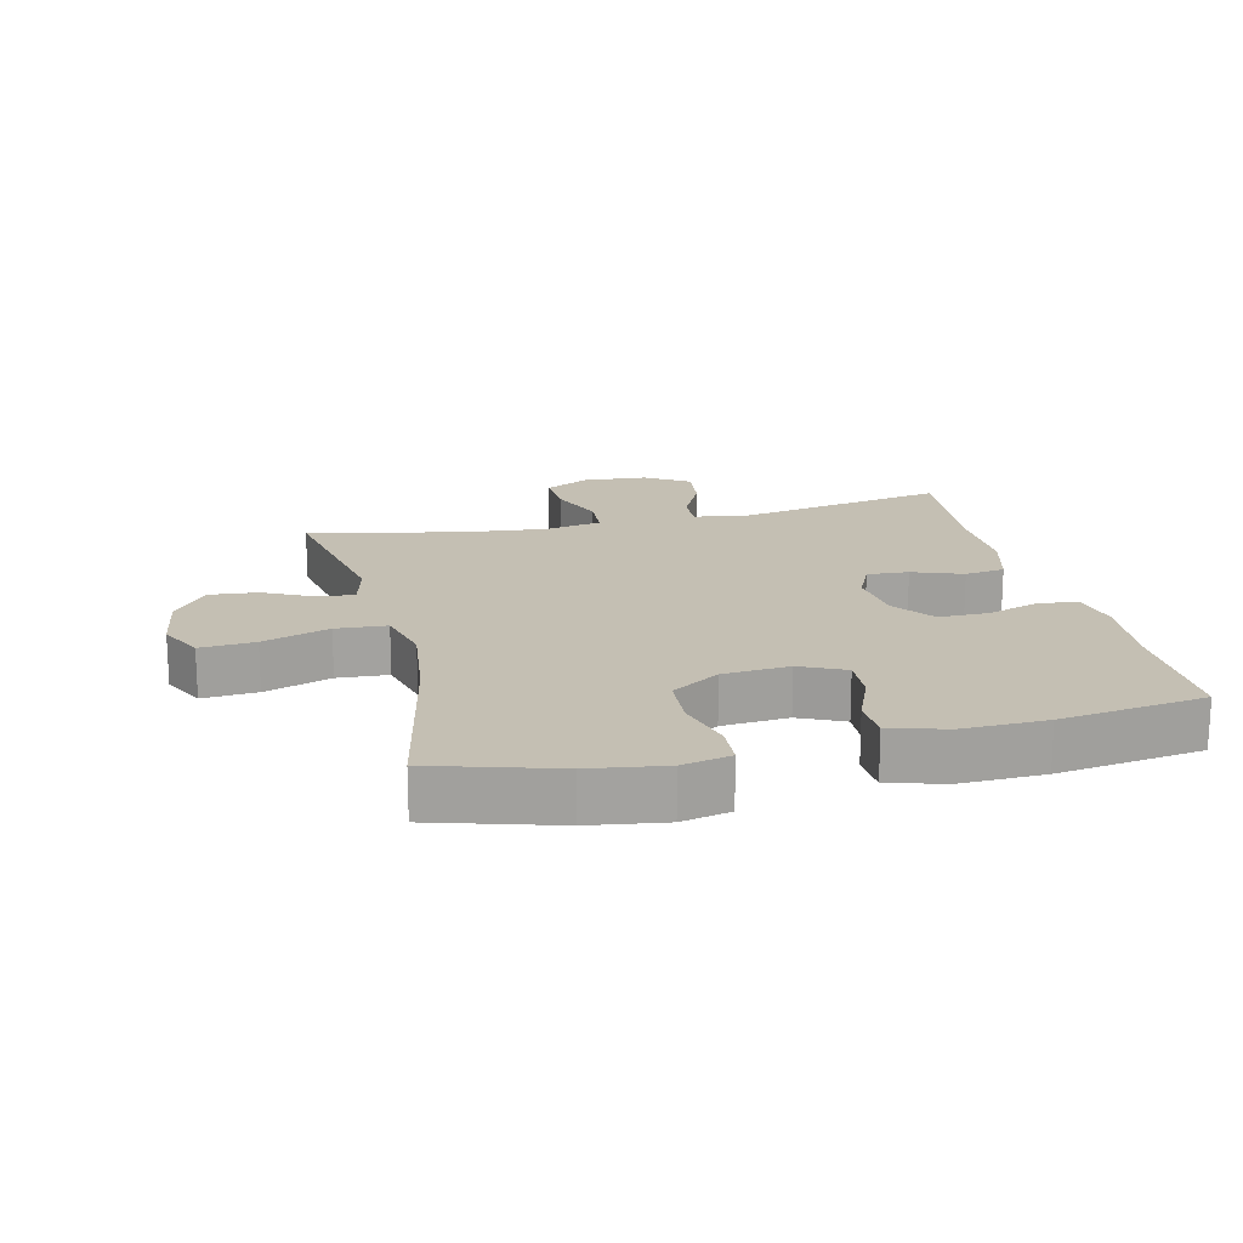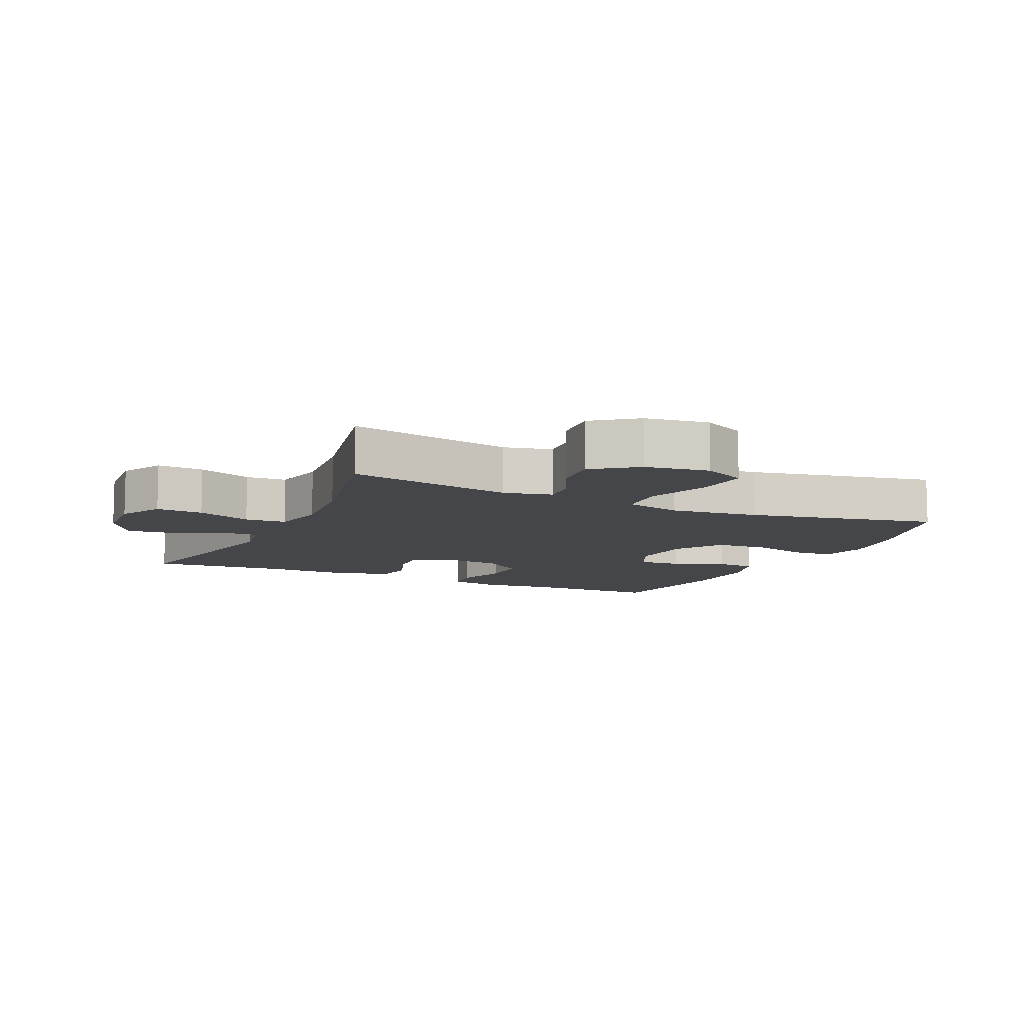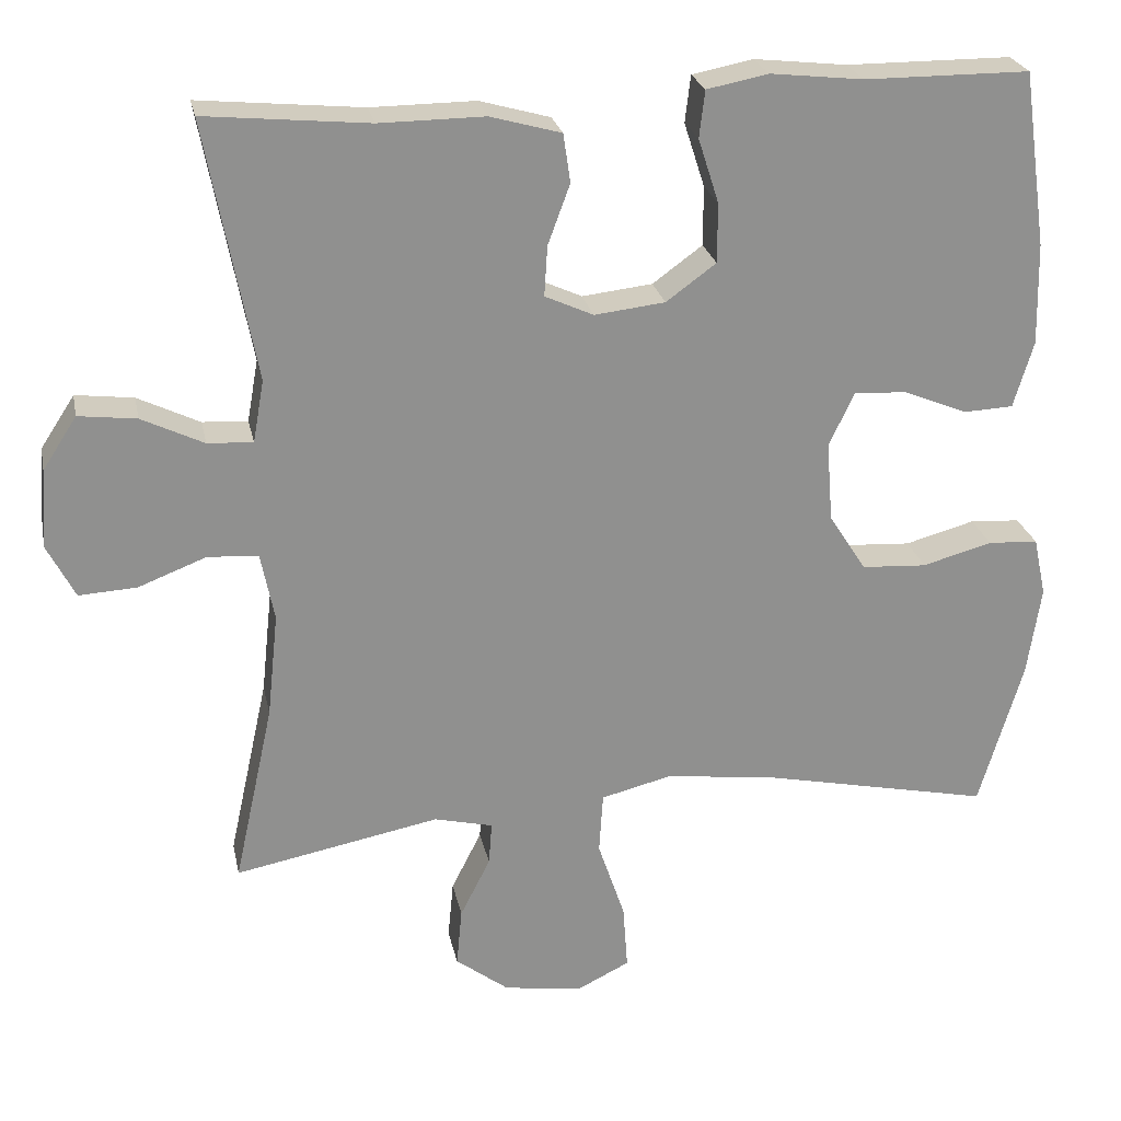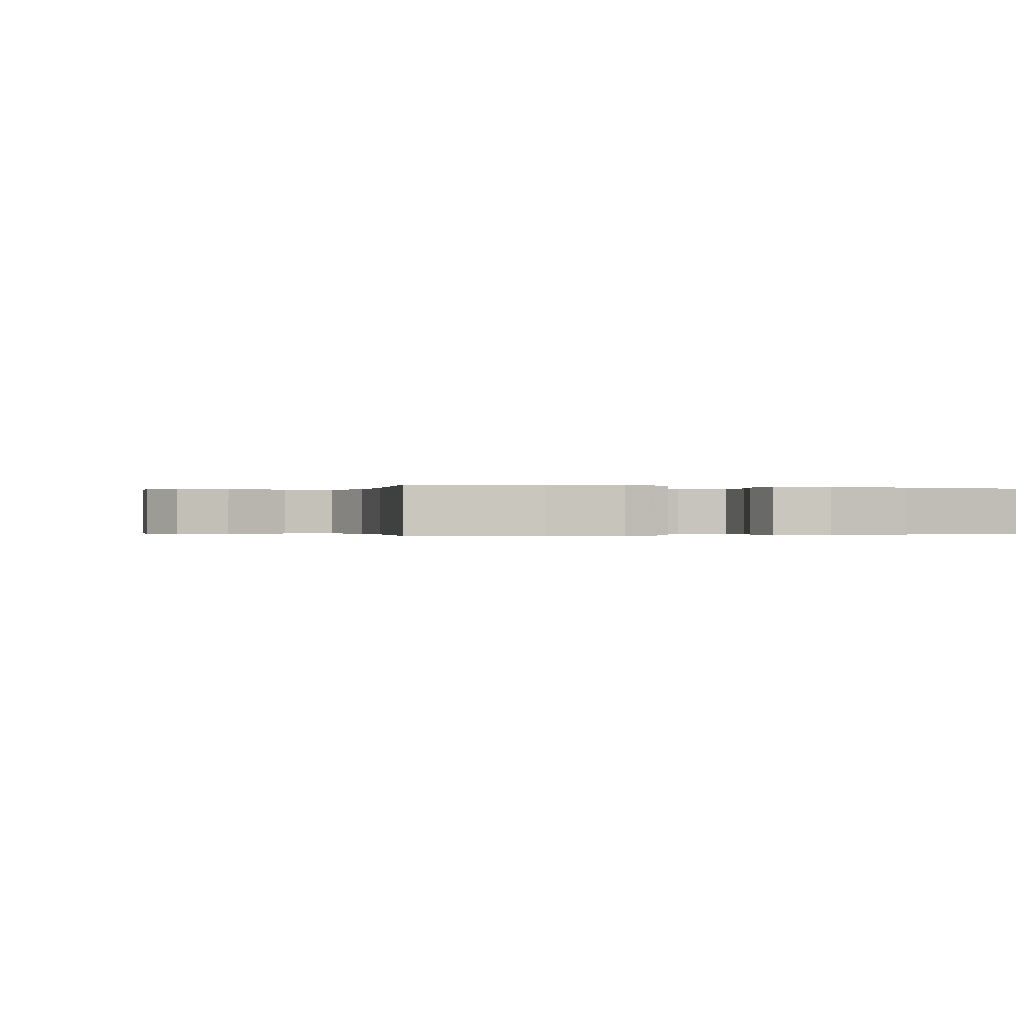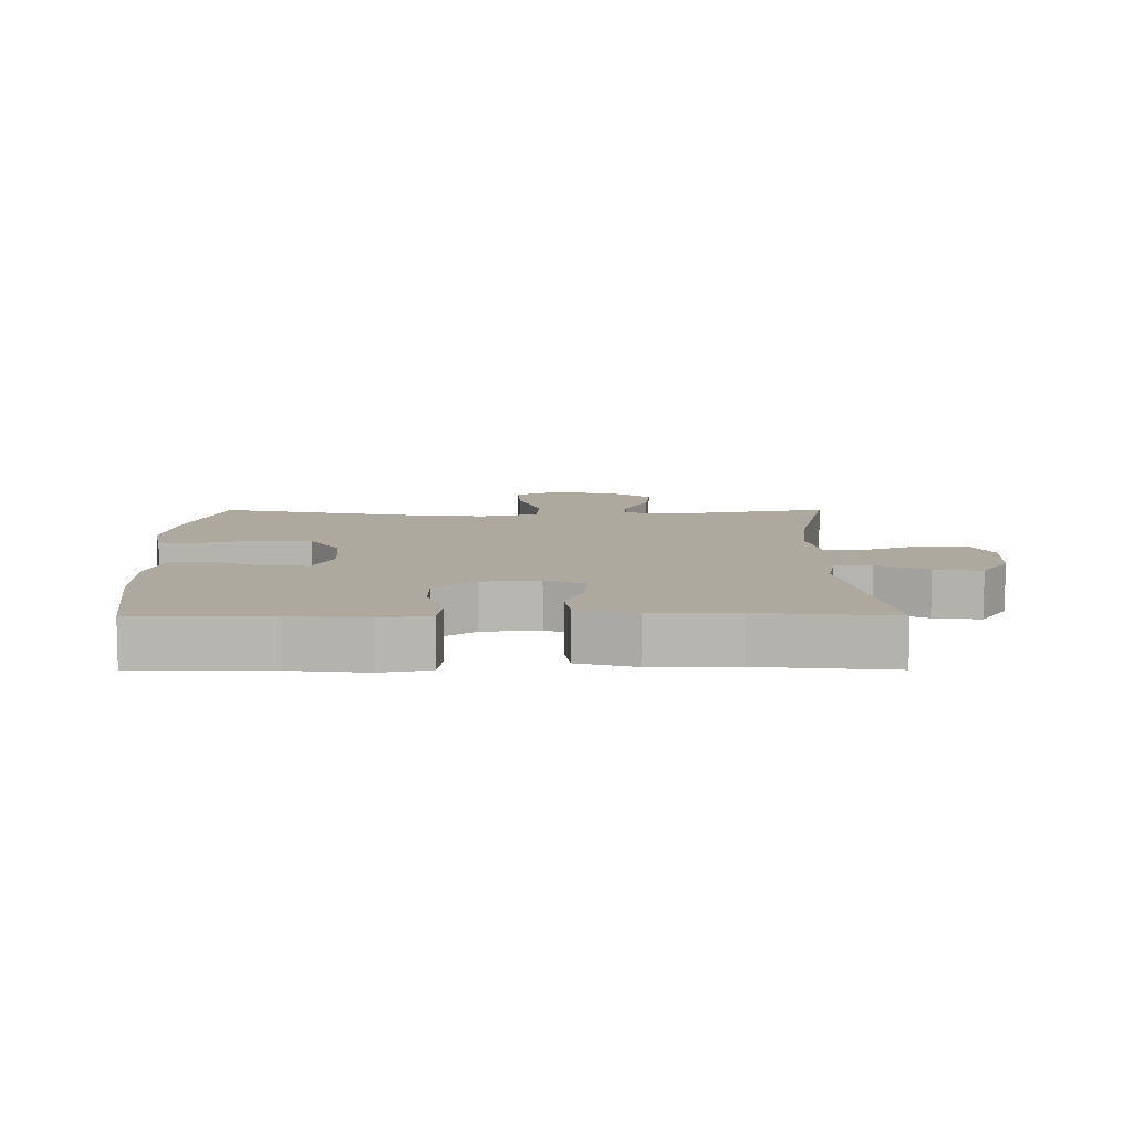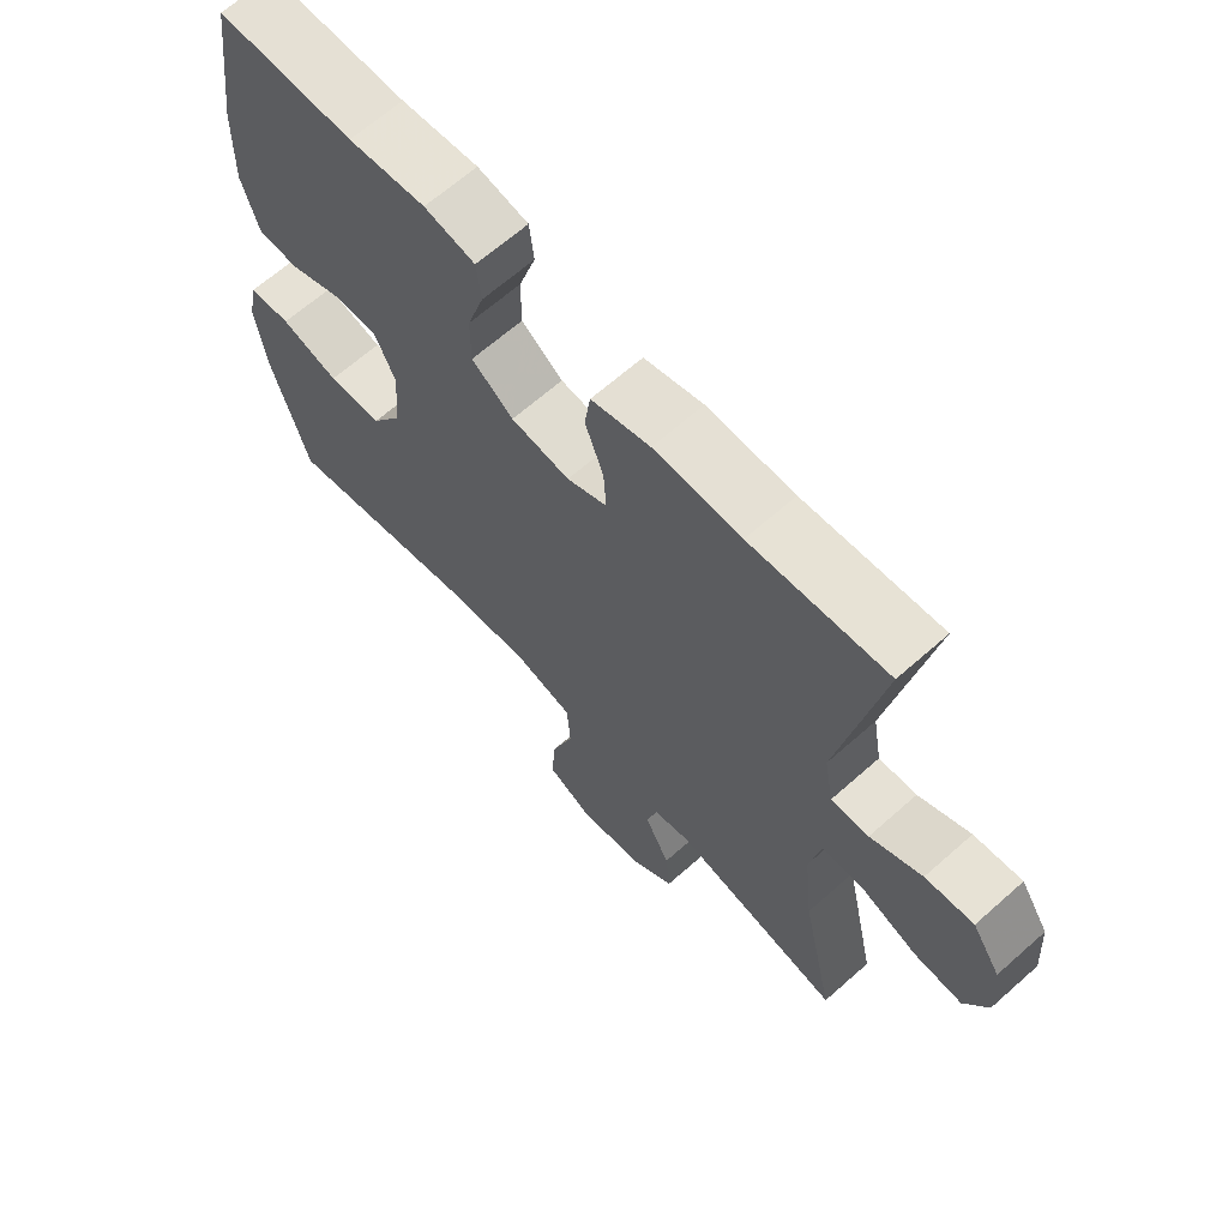
<metadata>
{"format":"obj","ext":"obj","renderer":"f3d","projection":"perspective","resolution":1024,"background":"white","views":[{"elev":17.9,"azim":-103.5,"up":"+Y"},{"elev":-9.6,"azim":154.9,"up":"+Y"},{"elev":24.7,"azim":168.5,"up":"+Z"},{"elev":-0.2,"azim":-111.9,"up":"+Y"},{"elev":9.1,"azim":-0.2,"up":"+Y"},{"elev":65.5,"azim":48.3,"up":"+Z"}]}
</metadata>
<code>
v 0.5 0.07 -0.5
v 0.242 0.07 -0.45
v 0.168 0.07 -0.468
v 0.172 0.07 -0.522
v 0.21 0.07 -0.597
v 0.217 0.07 -0.671
v 0.15 0.07 -0.722
v 0.051 0.07 -0.737
v -0.016 0.07 -0.704
v -0.01 0.07 -0.621
v 0.024 0.07 -0.52
v 0.019 0.07 -0.443
v -0.07 0.07 -0.421
v -0.208 0.07 -0.438
v -0.5 0.07 -0.5
v -0.555 0.07 -0.314
v -0.572 0.07 -0.2
v -0.556 0.07 -0.126
v -0.493 0.07 -0.122
v -0.405 0.07 -0.146
v -0.323 0.07 -0.141
v -0.276 0.07 -0.068
v -0.268 0.07 0.033
v -0.3 0.07 0.101
v -0.367 0.07 0.097
v -0.447 0.07 0.064
v -0.509 0.07 0.067
v -0.534 0.07 0.151
v -0.531 0.07 0.279
v -0.5 0.07 0.5
v -0.292 0.07 0.501
v -0.175 0.07 0.514
v -0.098 0.07 0.499
v -0.091 0.07 0.44
v -0.117 0.07 0.359
v -0.117 0.07 0.284
v -0.054 0.07 0.238
v 0.035 0.07 0.228
v 0.096 0.07 0.256
v 0.092 0.07 0.319
v 0.064 0.07 0.395
v 0.073 0.07 0.456
v 0.162 0.07 0.481
v 0.294 0.07 0.48
v 0.5 0.07 0.5
v 0.438 0.07 0.174
v 0.452 0.07 0.096
v 0.509 0.07 0.099
v 0.587 0.07 0.137
v 0.66 0.07 0.146
v 0.703 0.07 0.08
v 0.71 0.07 -0.019
v 0.675 0.07 -0.087
v 0.602 0.07 -0.083
v 0.517 0.07 -0.05
v 0.453 0.07 -0.054
v 0.436 0.07 -0.14
v 0.45 0.07 -0.272
v 0.5 0 -0.5
v 0.242 0 -0.45
v 0.168 0 -0.468
v 0.172 0 -0.522
v 0.21 0 -0.597
v 0.217 0 -0.671
v 0.15 0 -0.722
v 0.051 0 -0.737
v -0.016 0 -0.704
v -0.01 0 -0.621
v 0.024 0 -0.52
v 0.019 0 -0.443
v -0.07 0 -0.421
v -0.208 0 -0.438
v -0.5 0 -0.5
v -0.555 0 -0.314
v -0.572 0 -0.2
v -0.556 0 -0.126
v -0.493 0 -0.122
v -0.405 0 -0.146
v -0.323 0 -0.141
v -0.276 0 -0.068
v -0.268 0 0.033
v -0.3 0 0.101
v -0.367 0 0.097
v -0.447 0 0.064
v -0.509 0 0.067
v -0.534 0 0.151
v -0.531 0 0.279
v -0.5 0 0.5
v -0.292 0 0.501
v -0.175 0 0.514
v -0.098 0 0.499
v -0.091 0 0.44
v -0.117 0 0.359
v -0.117 0 0.284
v -0.054 0 0.238
v 0.035 0 0.228
v 0.096 0 0.256
v 0.092 0 0.319
v 0.064 0 0.395
v 0.073 0 0.456
v 0.162 0 0.481
v 0.294 0 0.48
v 0.5 0 0.5
v 0.438 0 0.174
v 0.452 0 0.096
v 0.509 0 0.099
v 0.587 0 0.137
v 0.66 0 0.146
v 0.703 0 0.08
v 0.71 0 -0.019
v 0.675 0 -0.087
v 0.602 0 -0.083
v 0.517 0 -0.05
v 0.453 0 -0.054
v 0.436 0 -0.14
v 0.45 0 -0.272
f 53 54 55
f 52 53 55
f 51 52 55
f 50 51 55
f 49 50 55
f 48 49 55
f 47 48 55 56
f 46 47 56 57
f 44 45 46
f 44 46 57
f 43 44 57
f 42 43 57
f 41 42 57
f 40 41 57
f 33 34 35
f 32 33 35
f 31 32 35
f 31 35 36
f 30 31 36
f 29 30 36
f 28 29 36
f 27 28 36
f 26 27 36
f 25 26 36
f 24 25 36 37
f 18 19 20
f 17 18 20
f 16 17 20
f 15 16 20
f 14 15 20
f 13 14 20 21
f 12 13 21 22
f 9 10 11
f 8 9 11
f 7 8 11
f 6 7 11
f 5 6 11
f 4 5 11
f 3 4 11 12
f 12 22 23
f 3 12 23
f 2 3 23
f 39 40 57 58
f 1 2 23
f 58 1 23
f 39 58 23
f 38 39 23
f 23 24 37 38
f 113 112 111
f 113 111 110
f 113 110 109
f 113 109 108
f 113 108 107
f 113 107 106
f 114 113 106 105
f 115 114 105 104
f 104 103 102
f 115 104 102
f 115 102 101
f 115 101 100
f 115 100 99
f 115 99 98
f 93 92 91
f 93 91 90
f 93 90 89
f 94 93 89
f 94 89 88
f 94 88 87
f 94 87 86
f 94 86 85
f 94 85 84
f 94 84 83
f 95 94 83 82
f 78 77 76
f 78 76 75
f 78 75 74
f 78 74 73
f 78 73 72
f 79 78 72 71
f 80 79 71 70
f 69 68 67
f 69 67 66
f 69 66 65
f 69 65 64
f 69 64 63
f 69 63 62
f 70 69 62 61
f 81 80 70
f 81 70 61
f 81 61 60
f 116 115 98 97
f 81 60 59
f 81 59 116
f 81 116 97
f 81 97 96
f 96 95 82 81
f 1 59 60 2
f 2 60 61 3
f 3 61 62 4
f 4 62 63 5
f 5 63 64 6
f 6 64 65 7
f 7 65 66 8
f 8 66 67 9
f 9 67 68 10
f 10 68 69 11
f 11 69 70 12
f 12 70 71 13
f 13 71 72 14
f 14 72 73 15
f 15 73 74 16
f 16 74 75 17
f 17 75 76 18
f 18 76 77 19
f 19 77 78 20
f 20 78 79 21
f 21 79 80 22
f 22 80 81 23
f 23 81 82 24
f 24 82 83 25
f 25 83 84 26
f 26 84 85 27
f 27 85 86 28
f 28 86 87 29
f 29 87 88 30
f 30 88 89 31
f 31 89 90 32
f 32 90 91 33
f 33 91 92 34
f 34 92 93 35
f 35 93 94 36
f 36 94 95 37
f 37 95 96 38
f 38 96 97 39
f 39 97 98 40
f 40 98 99 41
f 41 99 100 42
f 42 100 101 43
f 43 101 102 44
f 44 102 103 45
f 45 103 104 46
f 46 104 105 47
f 47 105 106 48
f 48 106 107 49
f 49 107 108 50
f 50 108 109 51
f 51 109 110 52
f 52 110 111 53
f 53 111 112 54
f 54 112 113 55
f 55 113 114 56
f 56 114 115 57
f 57 115 116 58
f 58 116 59 1

</code>
